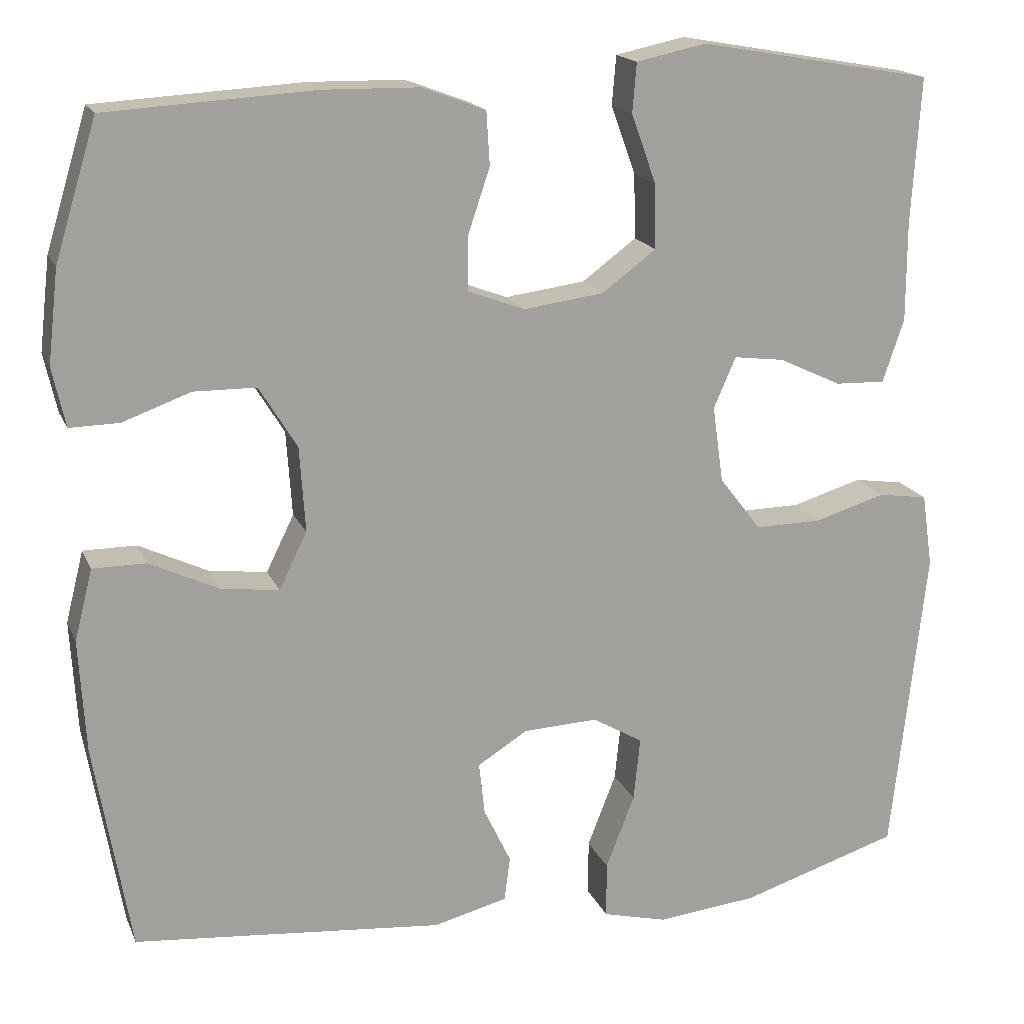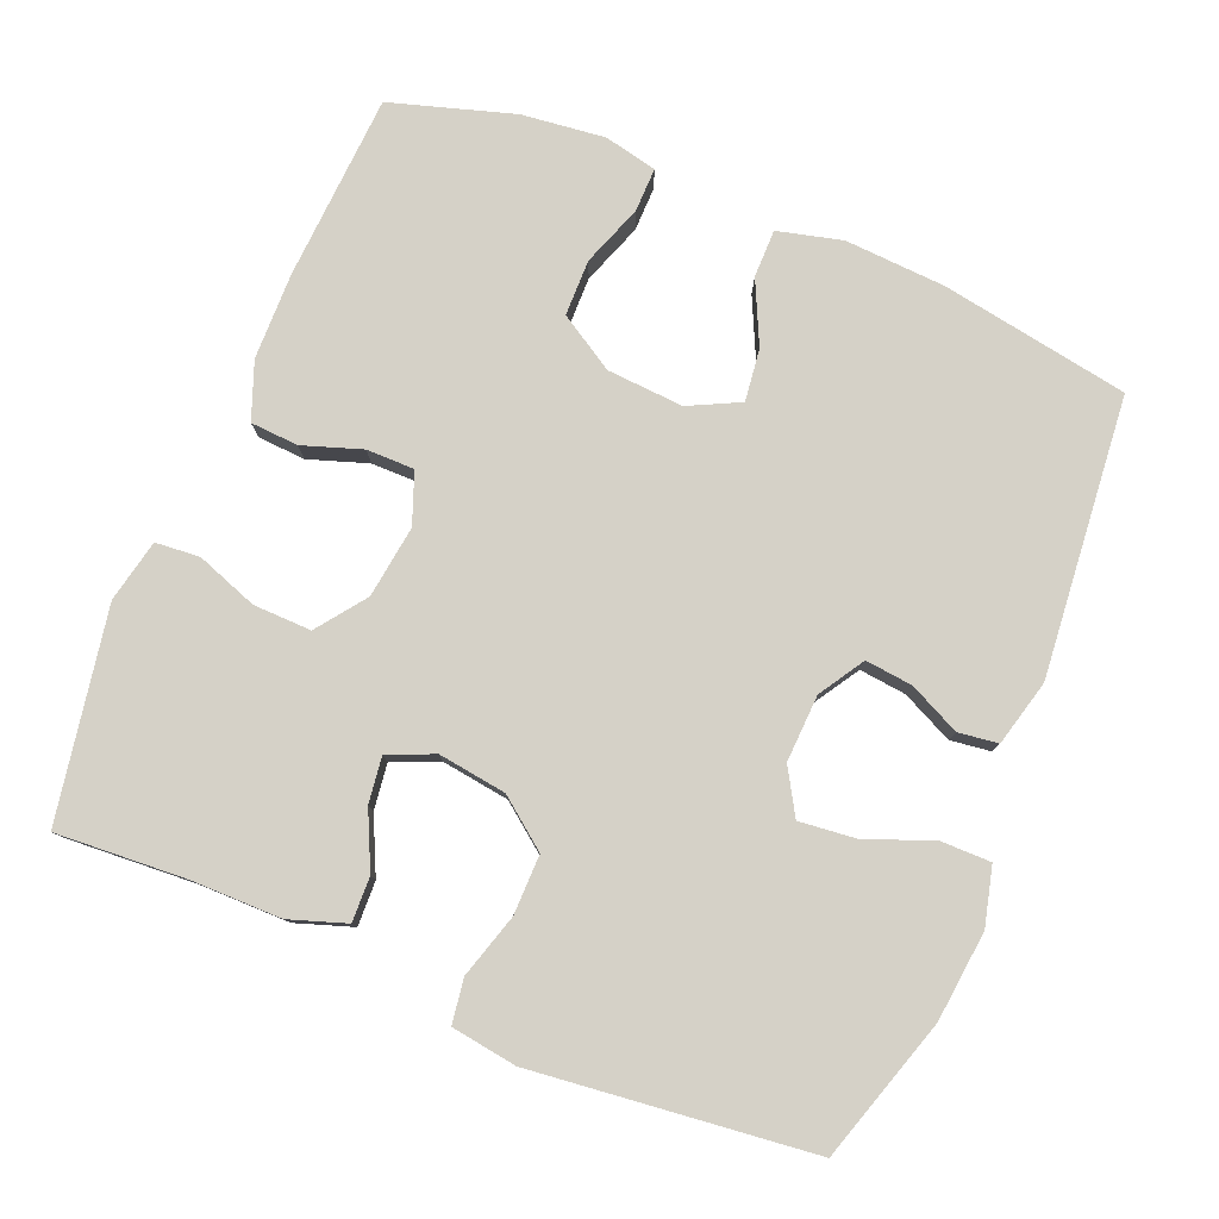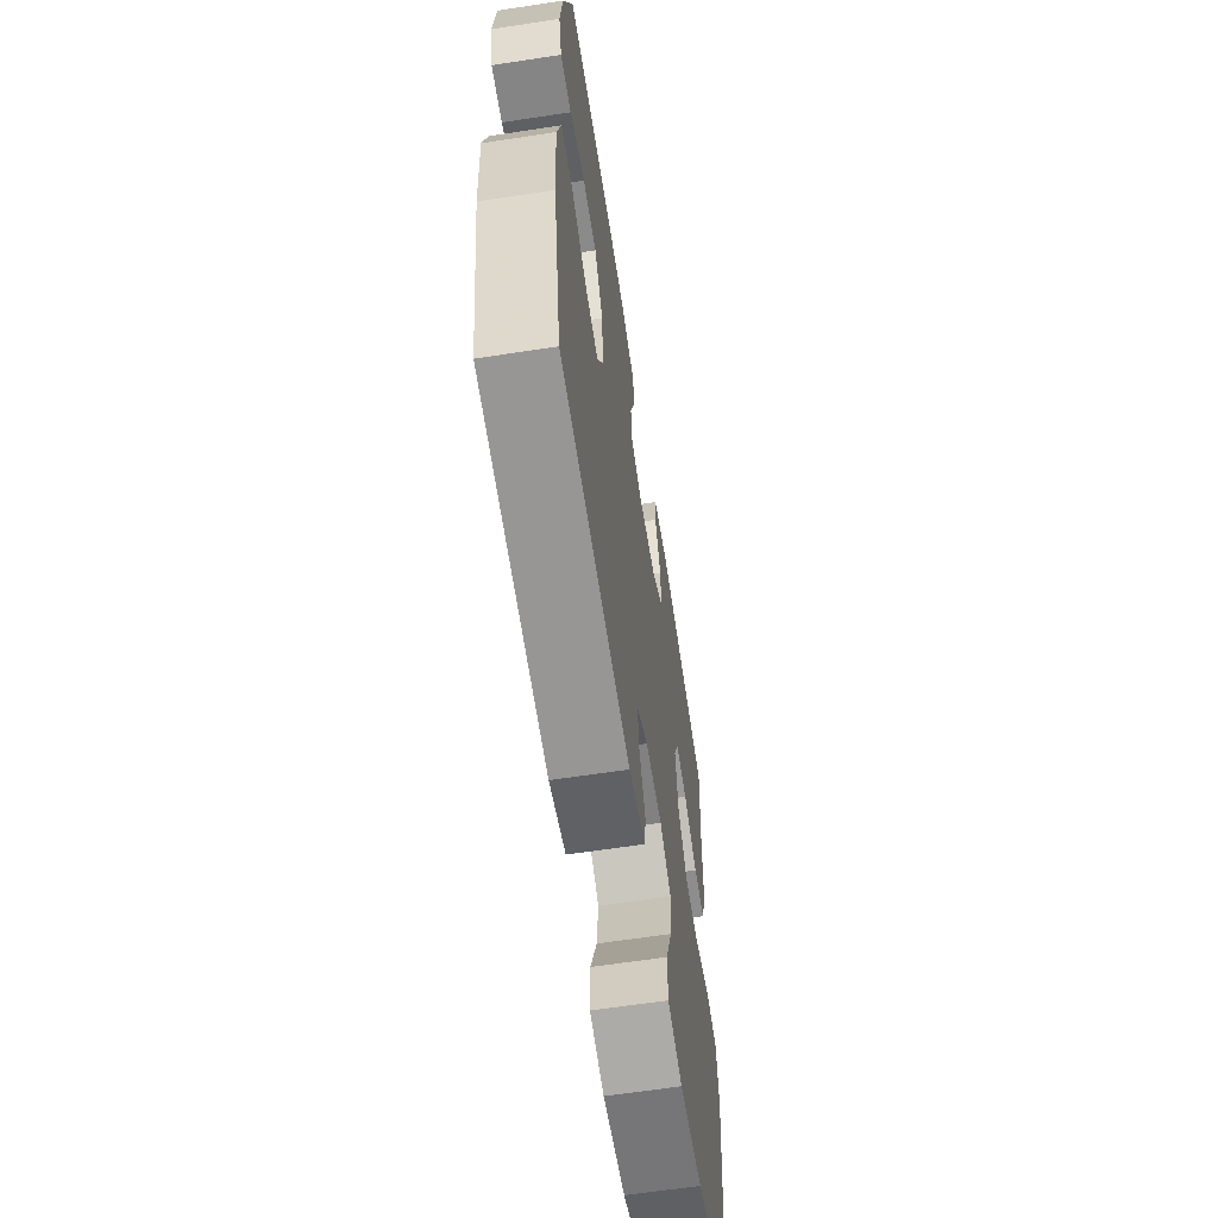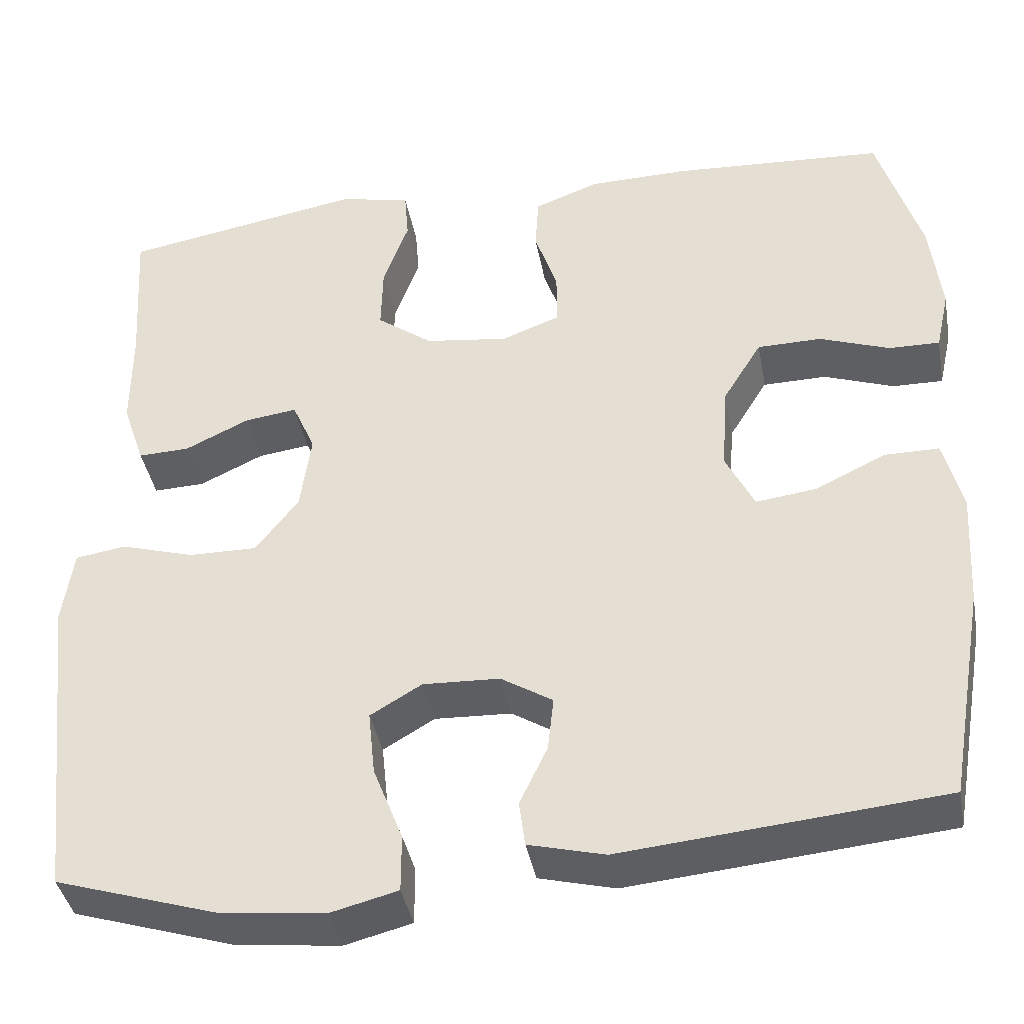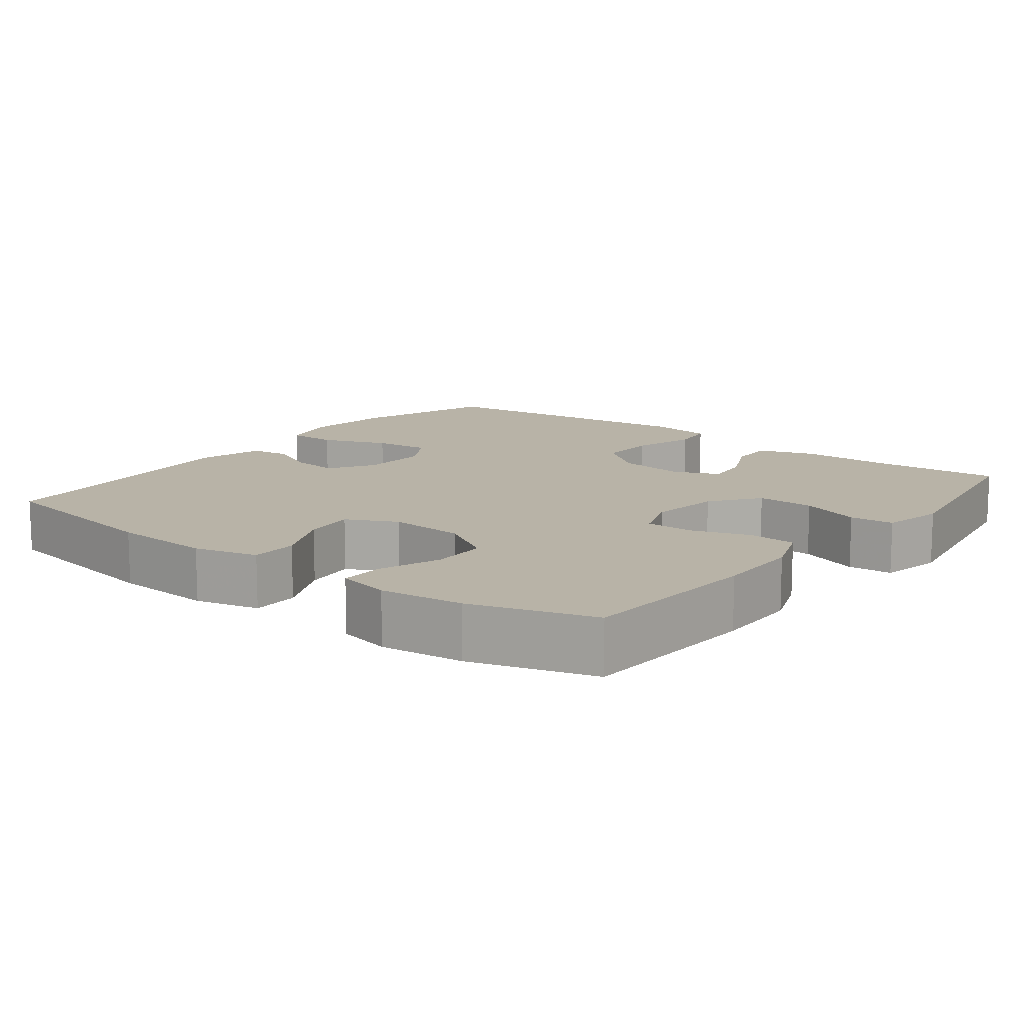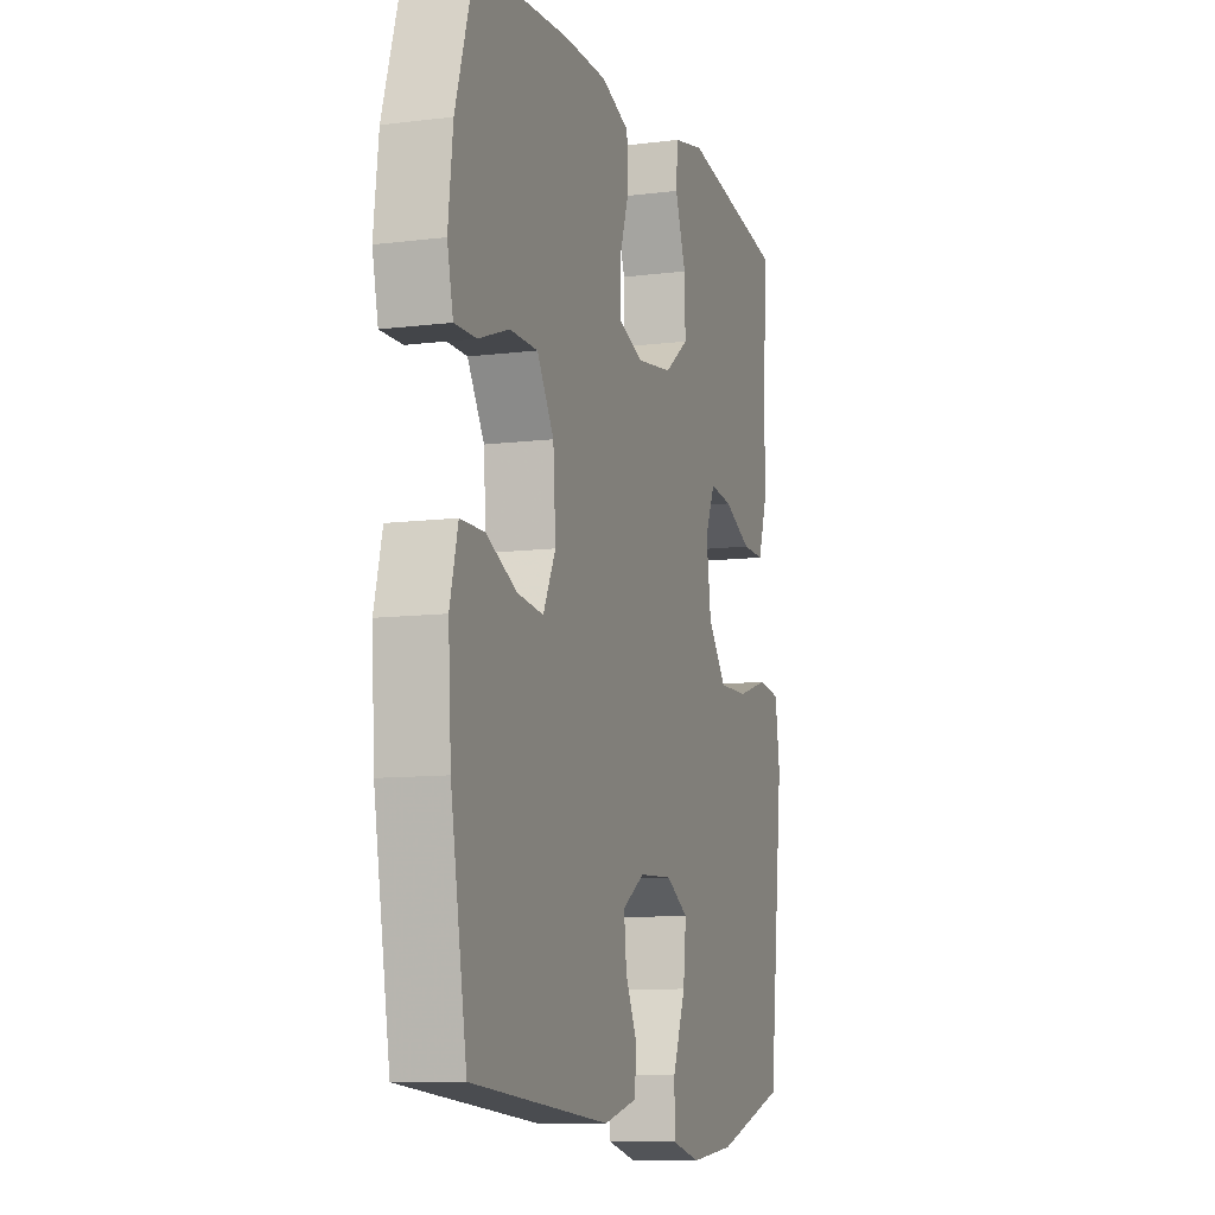
<metadata>
{"format":"obj","ext":"obj","renderer":"f3d","projection":"perspective","resolution":1024,"background":"white","views":[{"elev":17.2,"azim":-17.7,"up":"+Z"},{"elev":79.2,"azim":112.4,"up":"+Y"},{"elev":-62.8,"azim":-81.2,"up":"+Z"},{"elev":-39.8,"azim":-169.6,"up":"+Z"},{"elev":12.7,"azim":-52.2,"up":"+Y"},{"elev":-9.8,"azim":-71.9,"up":"+Z"}]}
</metadata>
<code>
v -0.5 0.07 -0.5
v -0.544 0.07 -0.245
v -0.552 0.07 -0.108
v -0.53 0.07 -0.021
v -0.465 0.07 -0.021
v -0.381 0.07 -0.061
v -0.31 0.07 -0.07
v -0.276 0.07 -0.001
v -0.283 0.07 0.103
v -0.329 0.07 0.178
v -0.405 0.07 0.179
v -0.488 0.07 0.149
v -0.548 0.07 0.148
v -0.564 0.07 0.22
v -0.551 0.07 0.333
v -0.5 0.07 0.5
v -0.247 0.07 0.515
v -0.13 0.07 0.513
v -0.053 0.07 0.484
v -0.049 0.07 0.419
v -0.076 0.07 0.339
v -0.076 0.07 0.274
v -0.007 0.07 0.248
v 0.091 0.07 0.261
v 0.157 0.07 0.31
v 0.155 0.07 0.389
v 0.125 0.07 0.472
v 0.13 0.07 0.532
v 0.215 0.07 0.55
v 0.5 0.07 0.5
v 0.489 0.07 0.323
v 0.489 0.07 0.201
v 0.463 0.07 0.124
v 0.402 0.07 0.126
v 0.326 0.07 0.162
v 0.264 0.07 0.17
v 0.237 0.07 0.108
v 0.25 0.07 0.015
v 0.301 0.07 -0.051
v 0.382 0.07 -0.05
v 0.469 0.07 -0.024
v 0.529 0.07 -0.033
v 0.542 0.07 -0.122
v 0.5 0.07 -0.5
v 0.306 0.07 -0.561
v 0.184 0.07 -0.574
v 0.105 0.07 -0.554
v 0.105 0.07 -0.486
v 0.14 0.07 -0.396
v 0.148 0.07 -0.319
v 0.087 0.07 -0.283
v -0.004 0.07 -0.287
v -0.065 0.07 -0.325
v -0.058 0.07 -0.389
v -0.025 0.07 -0.458
v -0.032 0.07 -0.512
v -0.122 0.07 -0.535
v -0.5 0 -0.5
v -0.544 0 -0.245
v -0.552 0 -0.108
v -0.53 0 -0.021
v -0.465 0 -0.021
v -0.381 0 -0.061
v -0.31 0 -0.07
v -0.276 0 -0.001
v -0.283 0 0.103
v -0.329 0 0.178
v -0.405 0 0.179
v -0.488 0 0.149
v -0.548 0 0.148
v -0.564 0 0.22
v -0.551 0 0.333
v -0.5 0 0.5
v -0.247 0 0.515
v -0.13 0 0.513
v -0.053 0 0.484
v -0.049 0 0.419
v -0.076 0 0.339
v -0.076 0 0.274
v -0.007 0 0.248
v 0.091 0 0.261
v 0.157 0 0.31
v 0.155 0 0.389
v 0.125 0 0.472
v 0.13 0 0.532
v 0.215 0 0.55
v 0.5 0 0.5
v 0.489 0 0.323
v 0.489 0 0.201
v 0.463 0 0.124
v 0.402 0 0.126
v 0.326 0 0.162
v 0.264 0 0.17
v 0.237 0 0.108
v 0.25 0 0.015
v 0.301 0 -0.051
v 0.382 0 -0.05
v 0.469 0 -0.024
v 0.529 0 -0.033
v 0.542 0 -0.122
v 0.5 0 -0.5
v 0.306 0 -0.561
v 0.184 0 -0.574
v 0.105 0 -0.554
v 0.105 0 -0.486
v 0.14 0 -0.396
v 0.148 0 -0.319
v 0.087 0 -0.283
v -0.004 0 -0.287
v -0.065 0 -0.325
v -0.058 0 -0.389
v -0.025 0 -0.458
v -0.032 0 -0.512
v -0.122 0 -0.535
f 4 5 6
f 3 4 6
f 2 3 6
f 1 2 6
f 57 1 6
f 56 57 6
f 55 56 6
f 54 55 6
f 53 54 6 7
f 52 53 7 8
f 51 52 8 9
f 50 51 9 10
f 47 48 49
f 46 47 49
f 45 46 49
f 44 45 49
f 43 44 49
f 42 43 49
f 41 42 49
f 40 41 49
f 39 40 49 50
f 38 39 50 10
f 33 34 35
f 32 33 35
f 31 32 35
f 31 35 36
f 30 31 36
f 29 30 36
f 28 29 36
f 27 28 36
f 26 27 36
f 25 26 36 37
f 19 20 21
f 18 19 21
f 17 18 21
f 16 17 21
f 15 16 21
f 14 15 21
f 13 14 21
f 12 13 21
f 11 12 21
f 10 11 21 22
f 38 10 22 23
f 24 25 37 38
f 23 24 38
f 63 62 61
f 63 61 60
f 63 60 59
f 63 59 58
f 63 58 114
f 63 114 113
f 63 113 112
f 63 112 111
f 64 63 111 110
f 65 64 110 109
f 66 65 109 108
f 67 66 108 107
f 106 105 104
f 106 104 103
f 106 103 102
f 106 102 101
f 106 101 100
f 106 100 99
f 106 99 98
f 106 98 97
f 107 106 97 96
f 67 107 96 95
f 92 91 90
f 92 90 89
f 92 89 88
f 93 92 88
f 93 88 87
f 93 87 86
f 93 86 85
f 93 85 84
f 93 84 83
f 94 93 83 82
f 78 77 76
f 78 76 75
f 78 75 74
f 78 74 73
f 78 73 72
f 78 72 71
f 78 71 70
f 78 70 69
f 78 69 68
f 79 78 68 67
f 80 79 67 95
f 95 94 82 81
f 95 81 80
f 1 58 59 2
f 2 59 60 3
f 3 60 61 4
f 4 61 62 5
f 5 62 63 6
f 6 63 64 7
f 7 64 65 8
f 8 65 66 9
f 9 66 67 10
f 10 67 68 11
f 11 68 69 12
f 12 69 70 13
f 13 70 71 14
f 14 71 72 15
f 15 72 73 16
f 16 73 74 17
f 17 74 75 18
f 18 75 76 19
f 19 76 77 20
f 20 77 78 21
f 21 78 79 22
f 22 79 80 23
f 23 80 81 24
f 24 81 82 25
f 25 82 83 26
f 26 83 84 27
f 27 84 85 28
f 28 85 86 29
f 29 86 87 30
f 30 87 88 31
f 31 88 89 32
f 32 89 90 33
f 33 90 91 34
f 34 91 92 35
f 35 92 93 36
f 36 93 94 37
f 37 94 95 38
f 38 95 96 39
f 39 96 97 40
f 40 97 98 41
f 41 98 99 42
f 42 99 100 43
f 43 100 101 44
f 44 101 102 45
f 45 102 103 46
f 46 103 104 47
f 47 104 105 48
f 48 105 106 49
f 49 106 107 50
f 50 107 108 51
f 51 108 109 52
f 52 109 110 53
f 53 110 111 54
f 54 111 112 55
f 55 112 113 56
f 56 113 114 57
f 57 114 58 1

</code>
